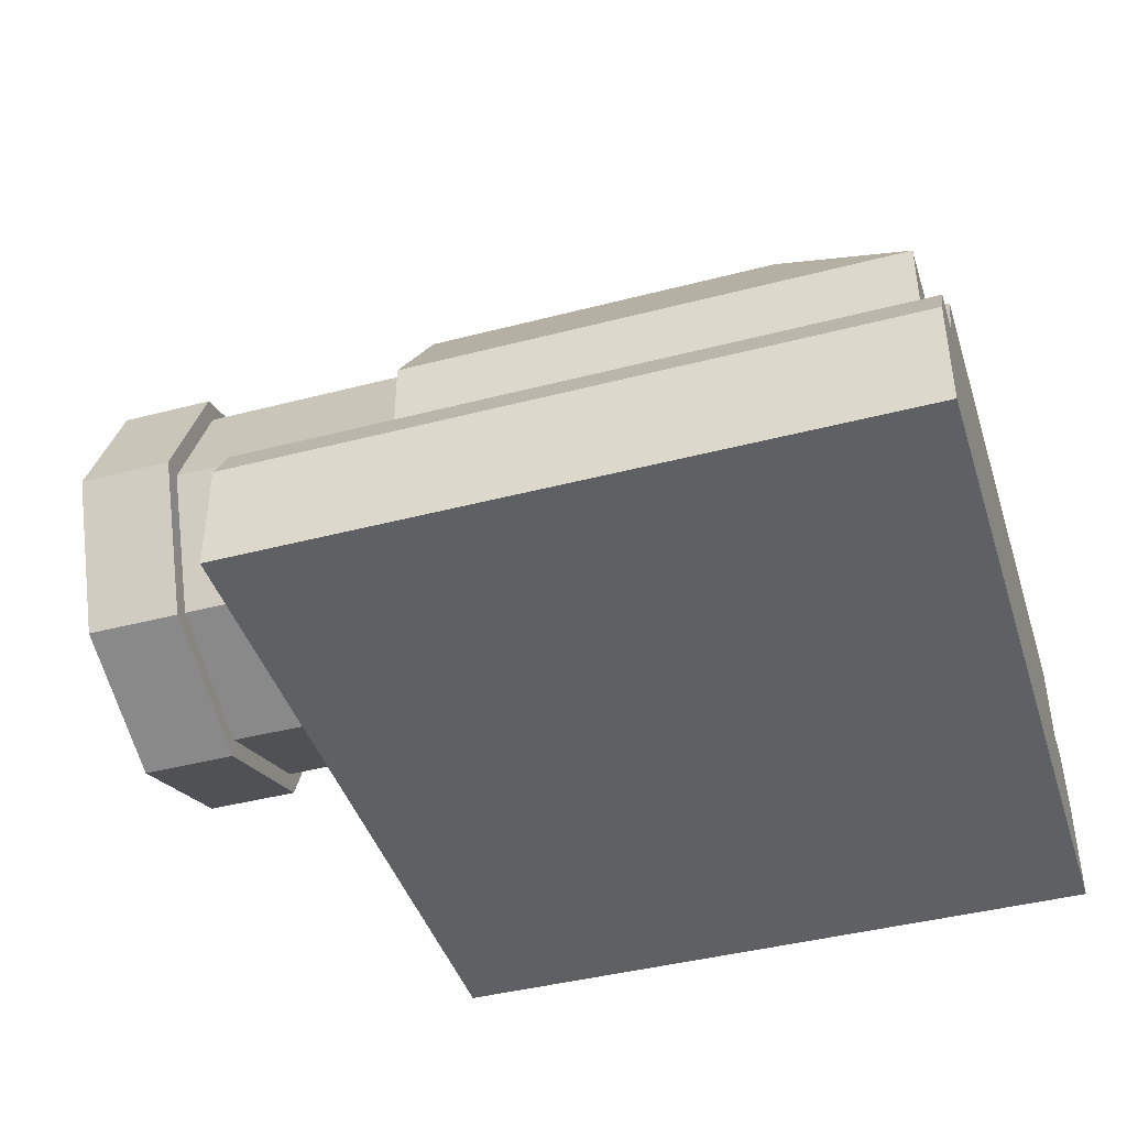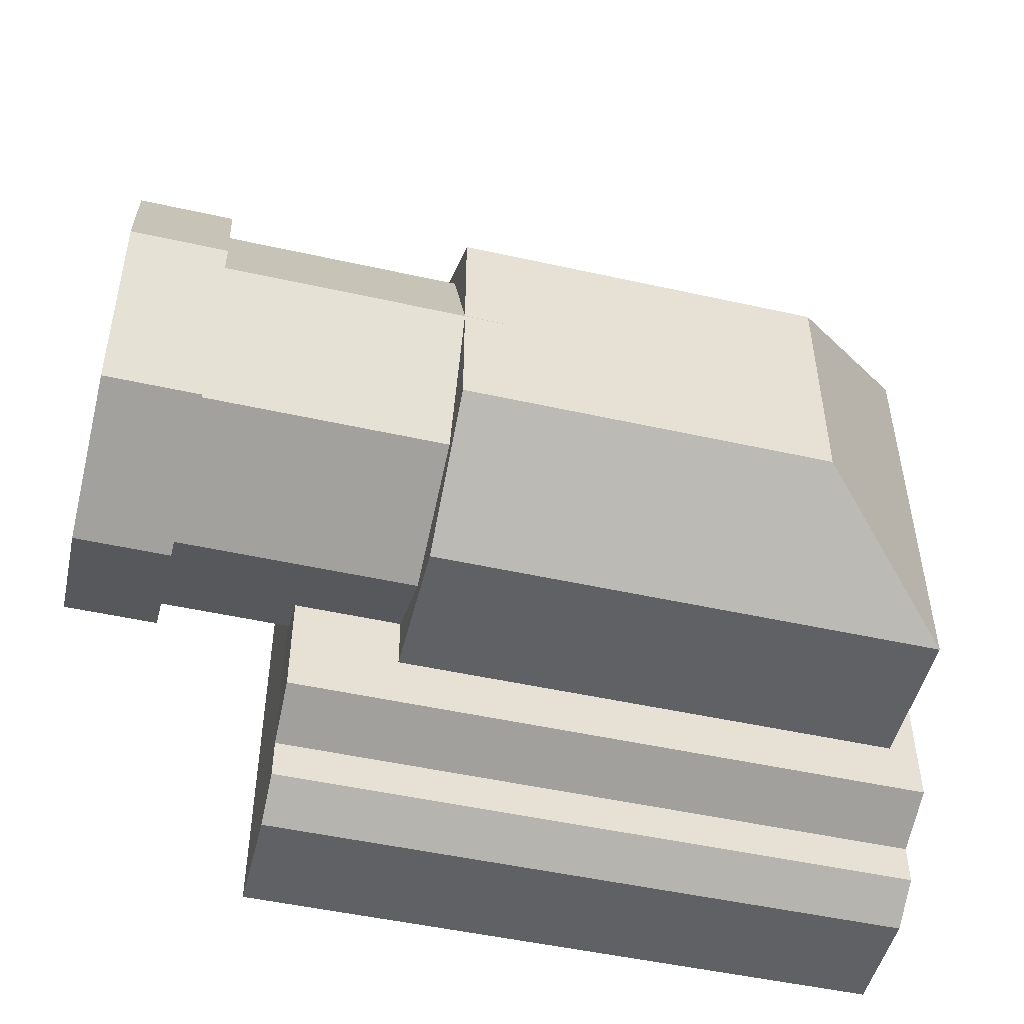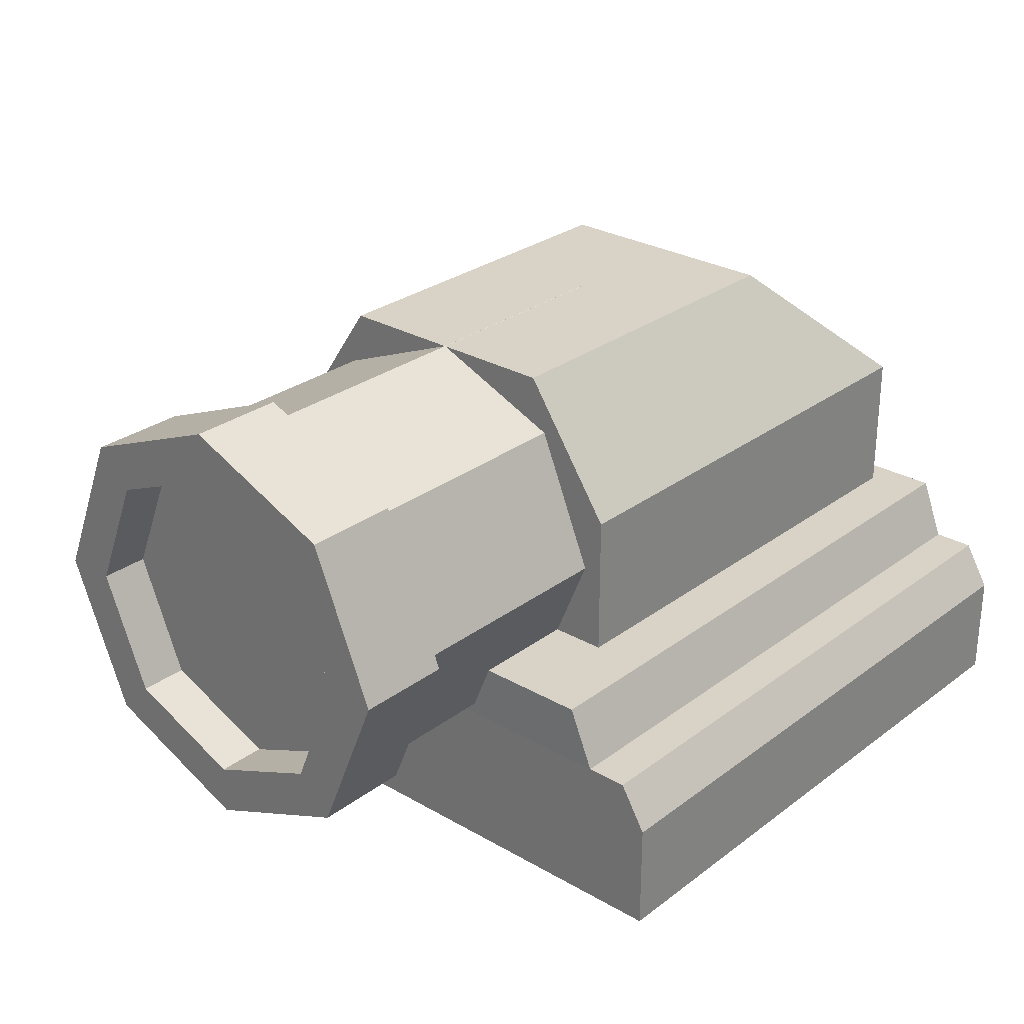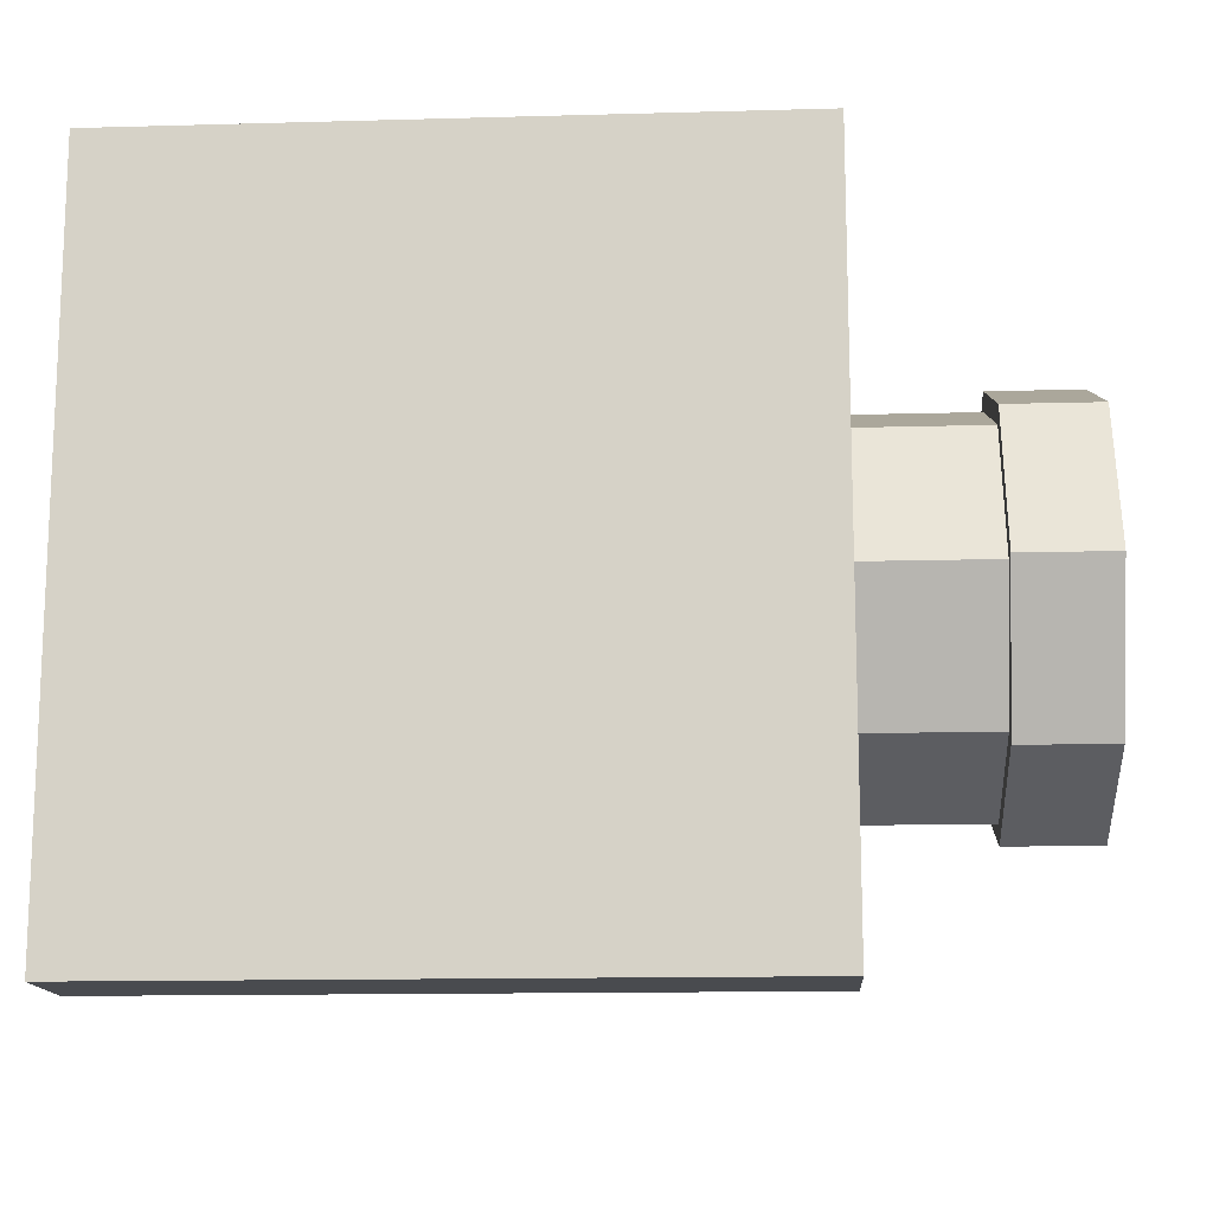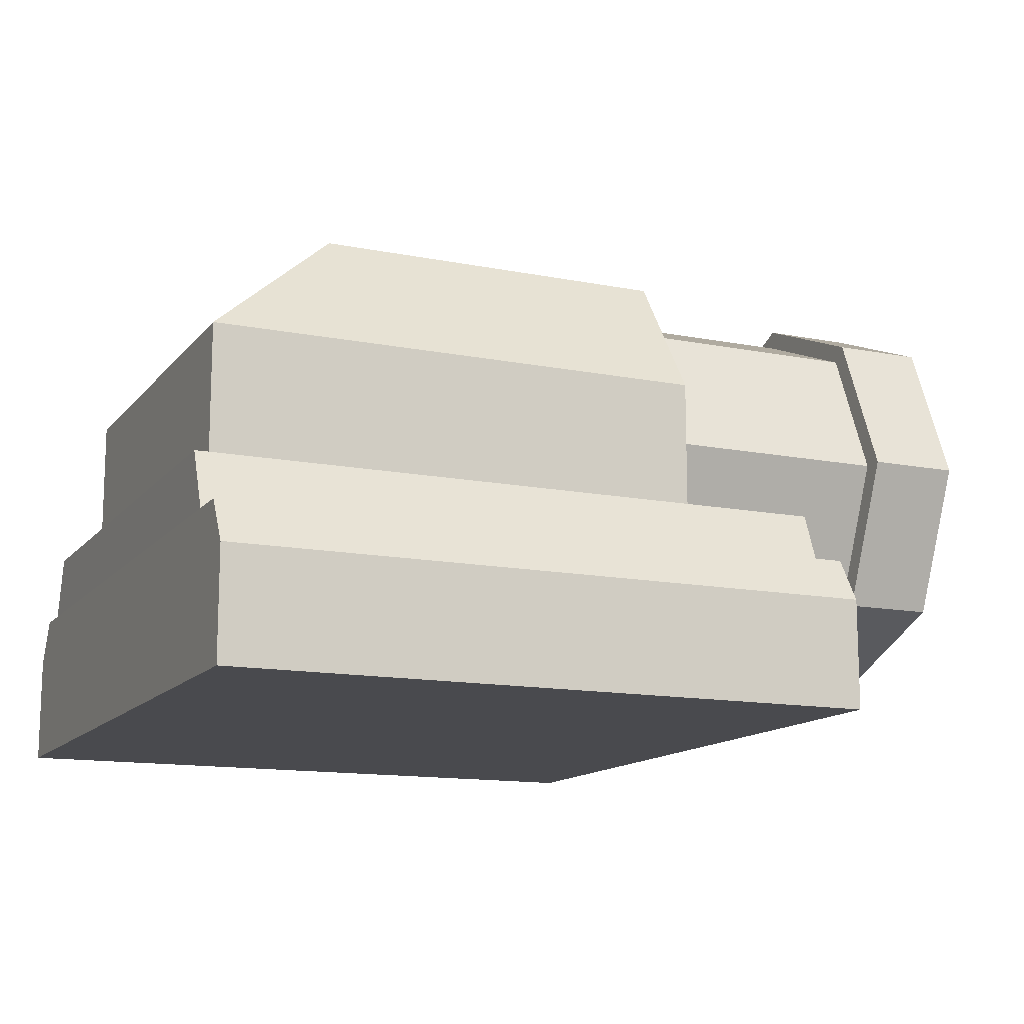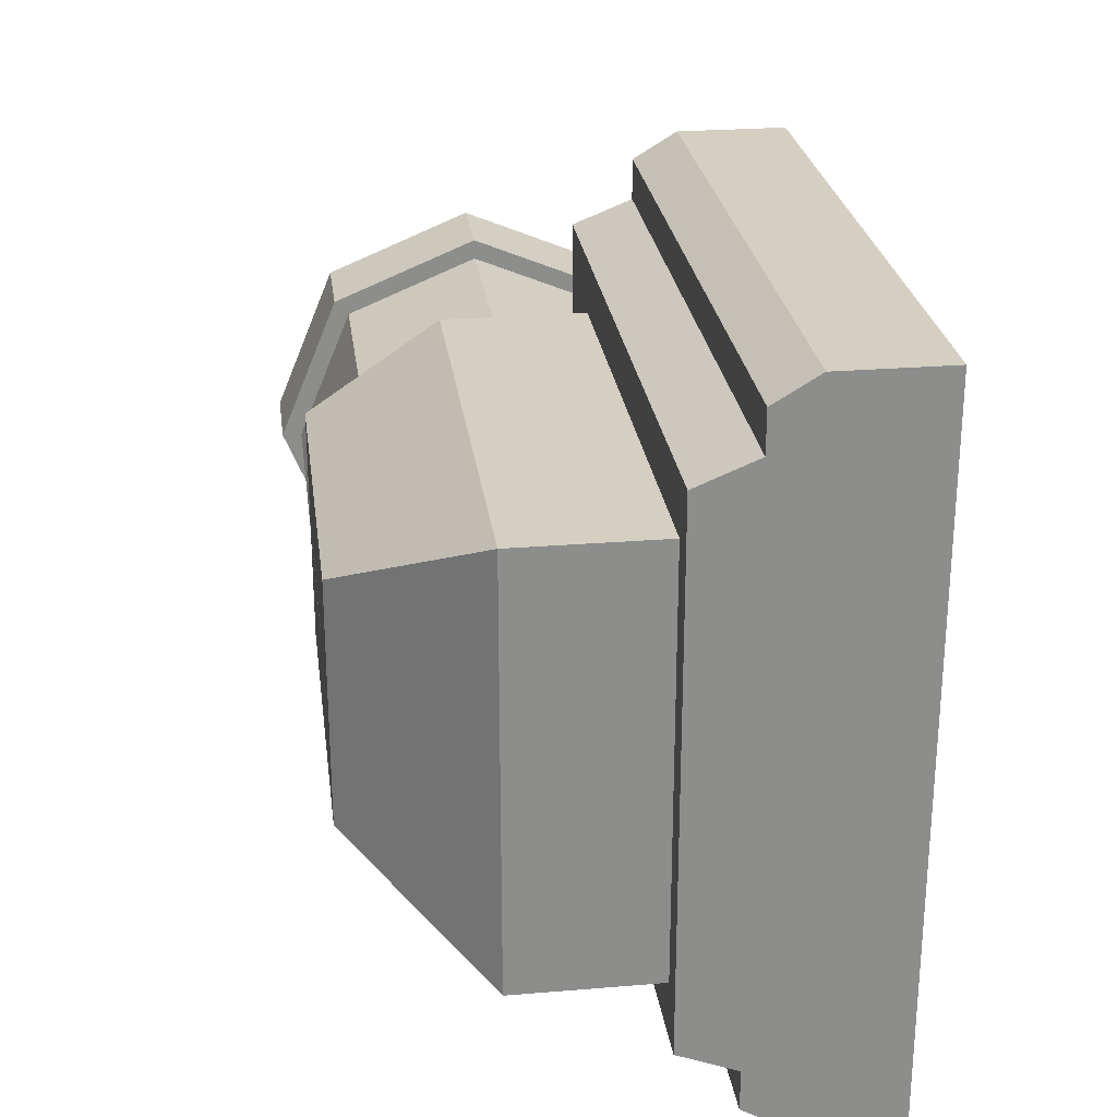
<metadata>
{"format":"obj","ext":"obj","renderer":"f3d","projection":"perspective","resolution":1024,"background":"white","views":[{"elev":-42.5,"azim":-162.7,"up":"+Y"},{"elev":-49.8,"azim":166.2,"up":"+Z"},{"elev":27.9,"azim":131.4,"up":"+Y"},{"elev":-14.1,"azim":3.5,"up":"+Z"},{"elev":-13.4,"azim":-24.1,"up":"+Y"},{"elev":25.9,"azim":-97.5,"up":"+Z"}]}
</metadata>
<code>
o Flashlight_Cube.201
v -0.1172 -0.03411 0.1593
v -0.1172 -0.03411 -0.1593
v 0.1718 -0.03411 0.1593
v 0.1718 -0.03411 -0.1593
v -0.1172 -0.03411 -0.1292
v -0.1172 -0.03411 0.1292
v -0.1172 0.03411 0.1292
v -0.1172 0.03411 -0.1292
v 0.1718 -0.03411 0.1292
v 0.1718 -0.03411 -0.1292
v 0.1718 0.03411 -0.1292
v 0.1718 0.03411 0.1292
v -0.1176 0.06076 0.1184
v -0.1176 0.06076 -0.1184
v 0.1722 0.06076 -0.1184
v 0.1722 0.06076 0.1184
v -0.1172 0.01446 0.1593
v -0.1172 0.03411 0.1475
v -0.1172 0.03411 -0.1475
v -0.1172 0.01446 -0.1593
v 0.1718 0.03411 0.1475
v 0.1718 0.01446 0.1593
v 0.1718 0.01446 -0.1593
v 0.1718 0.03411 -0.1475
v -0.1046 0.04842 0.09419
v -0.1046 0.04842 -0.09419
v 0.1242 0.04842 -0.09419
v 0.1242 0.04842 0.09419
v -0.1046 0.1248 0.09419
v -0.03932 0.1841 0.05387
v -0.03932 0.1841 -0.05387
v -0.1046 0.1248 -0.09419
v 0.1242 0.1248 -0.09419
v 0.1242 0.1841 -0.05387
v 0.1242 0.1841 0.05387
v 0.1242 0.1248 0.09419
v 0.02721 0.09921 -0.08551
v 0.02721 0.03914 -0.06063
v 0.02721 0.01426 -0.000565
v 0.02721 0.03914 0.0595
v 0.02721 0.09921 0.08438
v 0.02721 0.1593 0.0595
v 0.02721 0.1842 -0.000565
v 0.02721 0.1593 -0.06063
v 0.2723 0.04832 -0.05145
v 0.2723 0.09921 -0.07253
v 0.2723 0.02724 -0.000565
v 0.2723 0.04832 0.05032
v 0.2723 0.09921 0.0714
v 0.2723 0.1501 0.05032
v 0.2723 0.1712 -0.000565
v 0.2723 0.1501 -0.05145
v 0.2509 0.04832 -0.05145
v 0.2509 0.09921 -0.07253
v 0.2509 0.02724 -0.000565
v 0.2509 0.04832 0.05032
v 0.2509 0.09921 0.0714
v 0.2509 0.1501 0.05032
v 0.2509 0.1712 -0.000565
v 0.2509 0.1501 -0.05145
v 0.2305 0.09921 -0.08551
v 0.2305 0.03914 -0.06063
v 0.2305 0.01426 -0.000565
v 0.2305 0.03914 0.0595
v 0.2305 0.09921 0.08438
v 0.2305 0.1593 0.0595
v 0.2305 0.1842 -0.000565
v 0.2305 0.1593 -0.06063
v 0.2723 0.0328 -0.06697
v 0.2723 0.09921 -0.09448
v 0.2305 0.09921 -0.09448
v 0.2723 0.005291 -0.000565
v 0.2723 0.0328 0.06585
v 0.2723 0.09921 0.09335
v 0.2723 0.1656 0.06585
v 0.2723 0.1931 -0.000565
v 0.2723 0.1656 -0.06697
v 0.2305 0.0328 -0.06697
v 0.2305 0.005291 -0.000565
v 0.2305 0.0328 0.06585
v 0.2305 0.09921 0.09335
v 0.2305 0.1656 0.06585
v 0.2305 0.1931 -0.000565
v 0.2305 0.1656 -0.06697
f 20 4 2
f 12 21 22
f 23 11 10
f 7 21 12
f 6 3 1
f 19 11 24
f 8 19 20
f 8 15 11
f 4 5 2
f 10 6 5
f 11 9 10
f 22 1 3
f 7 5 6
f 14 16 15
f 12 13 7
f 12 15 16
f 7 14 8
f 24 20 19
f 18 22 21
f 17 7 6
f 28 26 27
f 28 29 25
f 34 35 36
f 31 35 34
f 26 33 27
f 31 33 32
f 36 30 29
f 25 32 26
f 29 31 32
f 49 73 48
f 66 81 82
f 66 83 67
f 76 50 51
f 68 83 84
f 70 52 46
f 50 74 49
f 48 72 47
f 68 71 61
f 40 42 44
f 47 56 48
f 47 69 45
f 52 76 51
f 45 54 53
f 46 60 54
f 50 59 51
f 48 57 49
f 45 55 47
f 51 60 52
f 49 58 50
f 68 37 44
f 67 44 43
f 66 43 42
f 41 66 42
f 64 41 40
f 63 40 39
f 62 39 38
f 61 38 37
f 70 78 71
f 78 72 79
f 79 73 80
f 73 81 80
f 74 82 81
f 75 83 82
f 83 77 84
f 84 70 71
f 64 81 65
f 63 80 64
f 63 78 79
f 62 71 78
f 45 70 46
f 20 23 4
f 3 9 22
f 9 12 22
f 10 4 23
f 23 24 11
f 7 18 21
f 6 9 3
f 19 8 11
f 2 5 20
f 5 8 20
f 8 14 15
f 4 10 5
f 10 9 6
f 11 12 9
f 22 17 1
f 7 8 5
f 14 13 16
f 12 16 13
f 12 11 15
f 7 13 14
f 24 23 20
f 18 17 22
f 6 1 17
f 17 18 7
f 28 25 26
f 28 36 29
f 36 28 27
f 27 33 36
f 33 34 36
f 31 30 35
f 26 32 33
f 31 34 33
f 36 35 30
f 25 29 32
f 29 30 31
f 49 74 73
f 66 65 81
f 66 82 83
f 76 75 50
f 68 67 83
f 70 77 52
f 50 75 74
f 48 73 72
f 68 84 71
f 44 37 40
f 37 38 40
f 38 39 40
f 40 41 42
f 42 43 44
f 47 55 56
f 47 72 69
f 52 77 76
f 45 46 54
f 46 52 60
f 50 58 59
f 48 56 57
f 45 53 55
f 51 59 60
f 49 57 58
f 68 61 37
f 67 68 44
f 66 67 43
f 41 65 66
f 64 65 41
f 63 64 40
f 62 63 39
f 61 62 38
f 70 69 78
f 78 69 72
f 79 72 73
f 73 74 81
f 74 75 82
f 75 76 83
f 83 76 77
f 84 77 70
f 64 80 81
f 63 79 80
f 63 62 78
f 62 61 71
f 45 69 70
f 55 54 59
f 55 53 54
f 54 60 59
f 59 58 55
f 58 57 55
f 57 56 55

</code>
